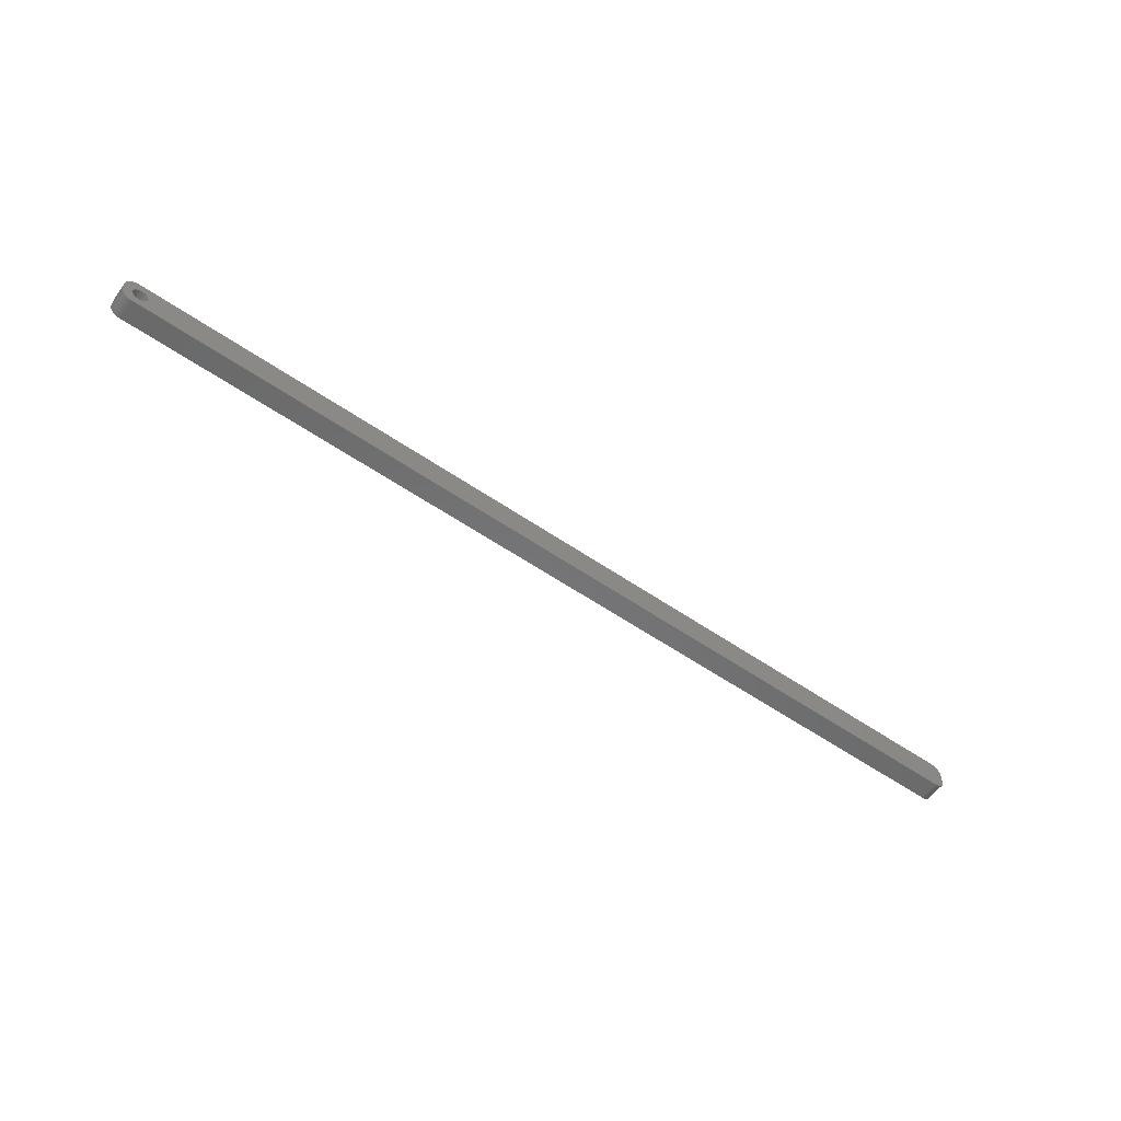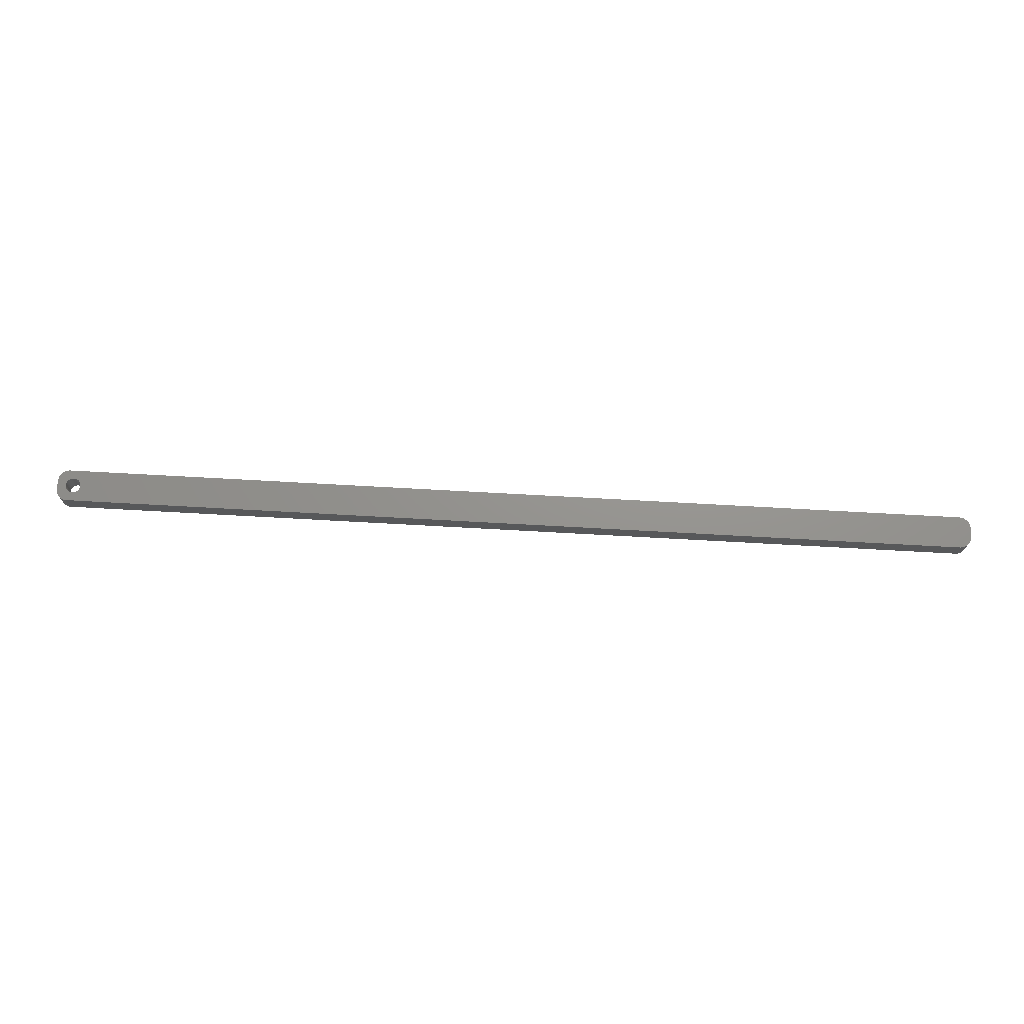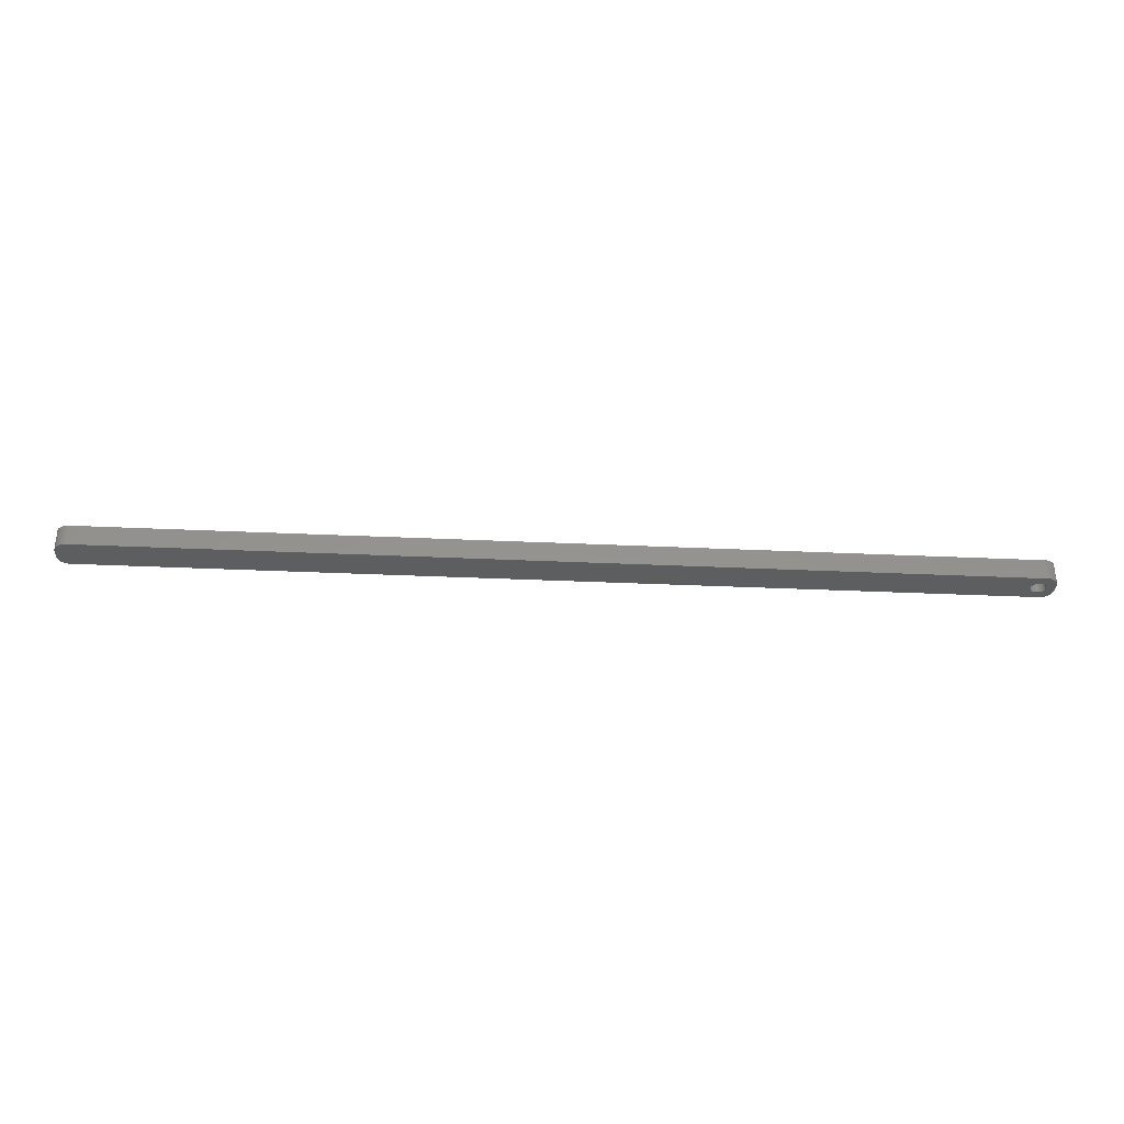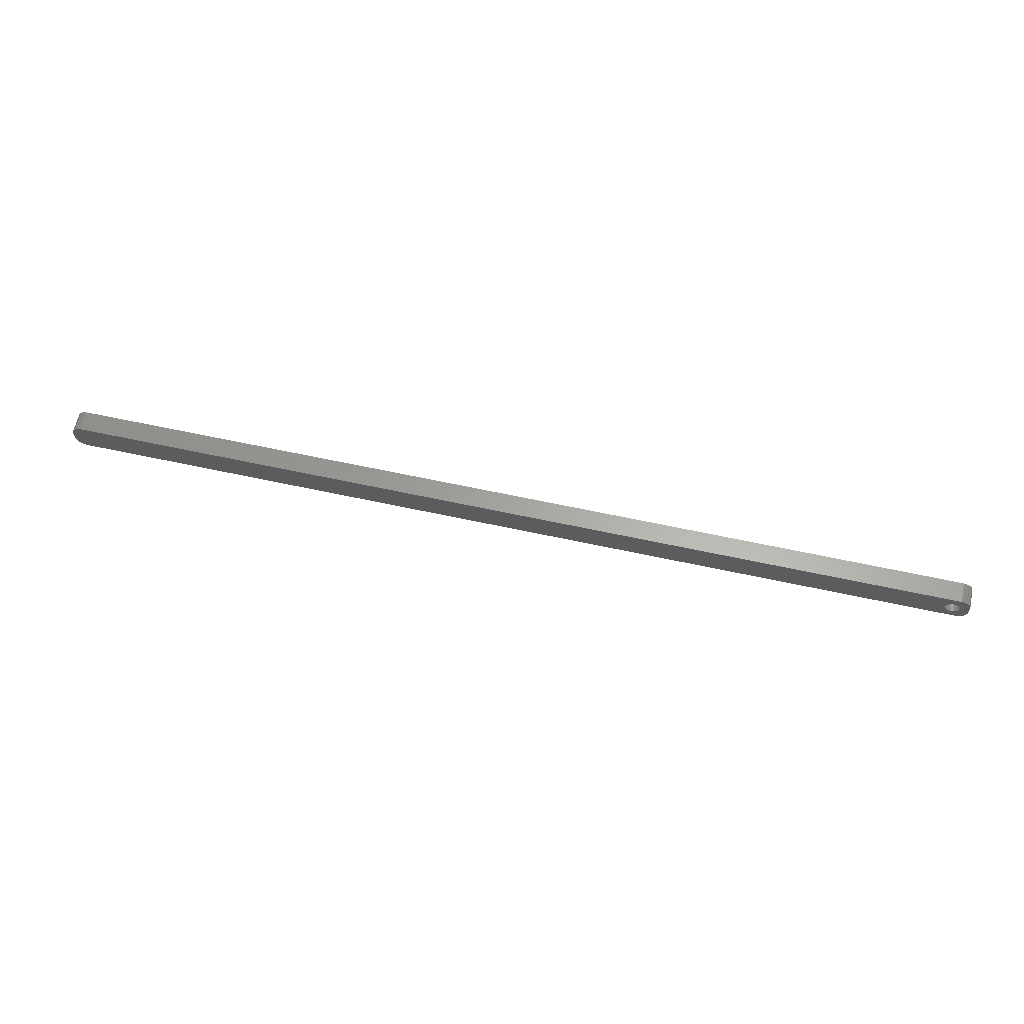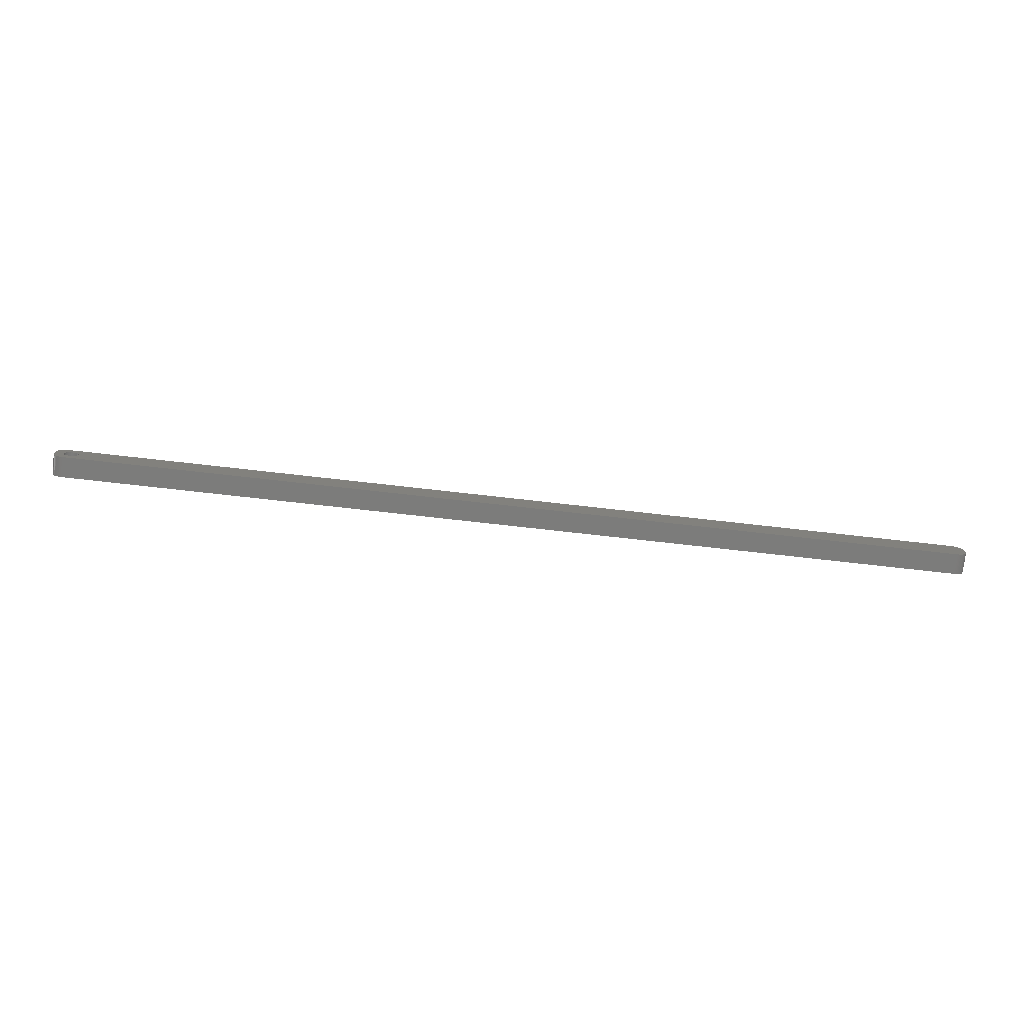
<metadata>
{"format":"stl","ext":"stl","renderer":"f3d","projection":"perspective","resolution":1024,"background":"white","views":[{"elev":-56.5,"azim":-35.8,"up":"+Y"},{"elev":71.2,"azim":3.2,"up":"+Z"},{"elev":-33.8,"azim":176.4,"up":"+Z"},{"elev":62.1,"azim":-167.5,"up":"+Y"},{"elev":-75.6,"azim":-6.4,"up":"+Y"}]}
</metadata>
<code>
# stl→obj: 204 verts, 408 faces
v -192 1.196 0
v -192.2 1.566 9
v -192.2 1.566 0
v -192 1.196 9
v -192.4 1.91 9
v -192.4 1.91 0
v -194 3.091 0
v -193.6 2.941 9
v -194 3.091 9
v -193.6 2.941 0
v -196.4 2.941 0
v -196 3.091 9
v -196.4 2.941 9
v -196 3.091 0
v -198 1.196 9
v -197.8 1.566 0
v -197.8 1.566 9
v -198 1.196 0
v -191.9 -0.8082 0
v -191.8 -0.4073 9
v -191.8 -0.4073 0
v -191.9 -0.8082 9
v -194.8 3.244 0
v -194.4 3.192 9
v -194.8 3.244 9
v -194.4 3.192 0
v -193.3 2.744 0
v -192.9 2.504 9
v -193.3 2.744 9
v -192.9 2.504 0
v -198.2 0.4073 9
v -198.1 0.8082 0
v -198.1 0.8082 9
v -198.2 0.4073 0
v -197.6 1.91 9
v -197.4 2.225 0
v -197.4 2.225 9
v -197.6 1.91 0
v -196.7 2.744 0
v -196.7 2.744 9
v -195.6 3.192 0
v -195.2 3.244 9
v -195.6 3.192 9
v -195.2 3.244 0
v -191.8 0 0
v -191.8 0.4073 9
v -191.8 0.4073 0
v -191.8 0 9
v -192 -1.196 0
v -192 -1.196 9
v -192.9 -2.504 0
v -193.3 -2.744 9
v -192.9 -2.504 9
v -193.3 -2.744 0
v -191.9 0.8082 9
v -191.9 0.8082 0
v -192.6 2.225 9
v -192.6 2.225 0
v -198.2 0 9
v -198.2 0 0
v 197.3 6.99 9
v 202 2 9
v 202 2.627 9
v 202 -2 9
v 201.8 3.243 9
v 197.3 -6.99 9
v 201.6 3.841 9
v 202 -2.627 9
v 201.4 4.409 9
v 201.8 -3.243 9
v 201 4.939 9
v 201.6 -3.841 9
v 200.6 5.423 9
v 201.4 -4.409 9
v 200.2 5.853 9
v 201 -4.939 9
v 199.7 6.222 9
v 200.6 -5.423 9
v 199.1 6.524 9
v 200.2 -5.853 9
v 198.5 6.755 9
v 199.7 -6.222 9
v 197.9 6.911 9
v 199.1 -6.524 9
v 198.5 -6.755 9
v 197.9 -6.911 9
v -197.3 6.99 9
v -197.9 6.911 9
v -198.5 6.755 9
v -199.1 6.524 9
v -197.1 2.504 9
v -199.7 6.222 9
v -200.2 5.853 9
v -200.6 5.423 9
v -201 4.939 9
v -192.2 -1.566 9
v -192.4 -1.91 9
v -192.6 -2.225 9
v -197.3 -6.99 9
v -193.6 -2.941 9
v -194 -3.091 9
v -194.4 -3.192 9
v -194.8 -3.244 9
v -195.2 -3.244 9
v -195.6 -3.192 9
v -196 -3.091 9
v -196.4 -2.941 9
v -197.9 -6.911 9
v -196.7 -2.744 9
v -199.1 -6.524 9
v -197.1 -2.504 9
v -200.2 -5.853 9
v -197.4 -2.225 9
v -201 -4.939 9
v -197.6 -1.91 9
v -201.6 -3.841 9
v -197.8 -1.566 9
v -202 -2.627 9
v -198 -1.196 9
v -202 -2 9
v -198.1 -0.8082 9
v -198.2 -0.4073 9
v -198.5 -6.755 9
v -201.4 4.409 9
v -201.6 3.841 9
v -202 2 9
v -201.8 3.243 9
v -202 2.627 9
v -199.7 -6.222 9
v -200.6 -5.423 9
v -201.4 -4.409 9
v -201.8 -3.243 9
v -197.1 2.504 0
v -192.4 -1.91 0
v -192.2 -1.566 0
v -194.8 -3.244 0
v -195.2 -3.244 0
v -198.1 -0.8082 0
v -198 -1.196 0
v -197.8 -1.566 0
v -194.4 -3.192 0
v 197.3 -6.99 0
v 202 -2 0
v 202 -2.627 0
v 202 2 0
v 201.8 -3.243 0
v 197.3 6.99 0
v 201.6 -3.841 0
v 202 2.627 0
v 201.4 -4.409 0
v 201.8 3.243 0
v 201 -4.939 0
v 201.6 3.841 0
v 200.6 -5.423 0
v 201.4 4.409 0
v 200.2 -5.853 0
v 201 4.939 0
v 199.7 -6.222 0
v 200.6 5.423 0
v 199.1 -6.524 0
v 200.2 5.853 0
v 198.5 -6.755 0
v 199.7 6.222 0
v 197.9 -6.911 0
v 199.1 6.524 0
v 198.5 6.755 0
v 197.9 6.911 0
v -192.6 -2.225 0
v -197.3 -6.99 0
v -193.6 -2.941 0
v -194 -3.091 0
v -195.6 -3.192 0
v -196 -3.091 0
v -196.4 -2.941 0
v -197.9 -6.911 0
v -196.7 -2.744 0
v -198.5 -6.755 0
v -199.1 -6.524 0
v -197.1 -2.504 0
v -199.7 -6.222 0
v -200.2 -5.853 0
v -197.4 -2.225 0
v -200.6 -5.423 0
v -201 -4.939 0
v -197.6 -1.91 0
v -197.3 6.99 0
v -197.9 6.911 0
v -199.1 6.524 0
v -200.2 5.853 0
v -201 4.939 0
v -201.6 3.841 0
v -202 2.627 0
v -202 2 0
v -198.5 6.755 0
v -201.4 -4.409 0
v -201.6 -3.841 0
v -202 -2 0
v -201.8 -3.243 0
v -202 -2.627 0
v -199.7 6.222 0
v -200.6 5.423 0
v -198.2 -0.4073 0
v -201.4 4.409 0
v -201.8 3.243 0
f 1 2 3
f 2 1 4
f 3 5 6
f 5 3 2
f 7 8 9
f 8 7 10
f 11 12 13
f 12 11 14
f 15 16 17
f 16 15 18
f 19 20 21
f 20 19 22
f 23 24 25
f 24 23 26
f 27 28 29
f 28 27 30
f 31 32 33
f 32 31 34
f 35 36 37
f 36 35 38
f 39 13 40
f 13 39 11
f 41 42 43
f 42 41 44
f 45 46 47
f 46 45 48
f 49 22 19
f 22 49 50
f 51 52 53
f 52 51 54
f 47 55 56
f 55 47 46
f 56 4 1
f 4 56 55
f 30 57 28
f 57 30 58
f 6 57 58
f 57 6 5
f 44 25 42
f 25 44 23
f 26 9 24
f 9 26 7
f 10 29 8
f 29 10 27
f 59 34 31
f 34 59 60
f 61 62 63
f 62 61 64
f 61 63 65
f 66 64 61
f 61 65 67
f 64 66 68
f 61 67 69
f 68 66 70
f 61 69 71
f 70 66 72
f 61 71 73
f 72 66 74
f 61 73 75
f 74 66 76
f 61 75 77
f 76 66 78
f 61 77 79
f 78 66 80
f 61 79 81
f 80 66 82
f 61 81 83
f 82 66 84
f 84 66 85
f 85 66 86
f 61 48 66
f 61 46 48
f 61 55 46
f 61 4 55
f 61 2 4
f 61 5 2
f 61 57 5
f 87 57 61
f 57 87 28
f 28 87 29
f 29 87 8
f 8 87 9
f 9 87 24
f 24 87 25
f 25 87 42
f 87 43 42
f 87 12 43
f 87 13 12
f 88 13 87
f 13 88 40
f 89 40 88
f 90 40 89
f 40 90 91
f 92 91 90
f 93 91 92
f 91 93 37
f 94 37 93
f 95 37 94
f 37 95 35
f 20 66 48
f 22 66 20
f 50 66 22
f 96 66 50
f 97 66 96
f 98 66 97
f 99 98 53
f 99 53 52
f 99 52 100
f 99 100 101
f 99 101 102
f 99 102 103
f 99 103 104
f 98 99 66
f 105 99 104
f 106 99 105
f 107 99 106
f 108 107 109
f 110 109 111
f 112 111 113
f 114 113 115
f 116 115 117
f 107 108 99
f 118 117 119
f 120 119 121
f 120 121 122
f 120 122 59
f 109 123 108
f 124 35 95
f 125 35 124
f 120 59 126
f 35 125 17
f 119 120 118
f 127 17 125
f 109 110 123
f 128 17 127
f 111 129 110
f 17 128 15
f 111 112 129
f 126 15 128
f 113 130 112
f 15 126 33
f 113 114 130
f 33 126 31
f 115 131 114
f 31 126 59
f 115 116 131
f 117 132 116
f 117 118 132
f 33 18 15
f 18 33 32
f 17 38 35
f 38 17 16
f 14 43 12
f 43 14 41
f 133 40 91
f 40 133 39
f 36 91 37
f 91 36 133
f 21 48 45
f 48 21 20
f 134 96 135
f 96 134 97
f 136 104 103
f 104 136 137
f 119 138 121
f 138 119 139
f 117 139 119
f 139 117 140
f 141 103 102
f 103 141 136
f 142 143 144
f 143 142 145
f 142 144 146
f 147 145 142
f 142 146 148
f 145 147 149
f 142 148 150
f 149 147 151
f 142 150 152
f 151 147 153
f 142 152 154
f 153 147 155
f 142 154 156
f 155 147 157
f 142 156 158
f 157 147 159
f 142 158 160
f 159 147 161
f 142 160 162
f 161 147 163
f 142 162 164
f 163 147 165
f 165 147 166
f 166 147 167
f 142 45 147
f 142 21 45
f 142 19 21
f 142 49 19
f 142 135 49
f 142 134 135
f 142 168 134
f 169 168 142
f 168 169 51
f 51 169 54
f 54 169 170
f 170 169 171
f 171 169 141
f 141 169 136
f 136 169 137
f 169 172 137
f 169 173 172
f 169 174 173
f 175 174 169
f 174 175 176
f 177 176 175
f 178 176 177
f 176 178 179
f 180 179 178
f 181 179 180
f 179 181 182
f 183 182 181
f 184 182 183
f 182 184 185
f 47 147 45
f 56 147 47
f 1 147 56
f 3 147 1
f 6 147 3
f 58 147 6
f 186 58 30
f 186 30 27
f 186 27 10
f 186 10 7
f 186 7 26
f 186 26 23
f 186 23 44
f 58 186 147
f 41 186 44
f 14 186 41
f 11 186 14
f 187 11 39
f 188 39 133
f 189 133 36
f 190 36 38
f 191 38 16
f 11 187 186
f 192 16 18
f 193 18 32
f 193 32 34
f 193 34 60
f 39 194 187
f 195 185 184
f 196 185 195
f 193 60 197
f 185 196 140
f 18 193 192
f 198 140 196
f 39 188 194
f 199 140 198
f 133 200 188
f 140 199 139
f 133 189 200
f 197 139 199
f 36 201 189
f 139 197 138
f 36 190 201
f 138 197 202
f 38 203 190
f 202 197 60
f 38 191 203
f 16 204 191
f 16 192 204
f 171 102 101
f 102 171 141
f 54 100 52
f 100 54 170
f 170 101 100
f 101 170 171
f 168 53 98
f 53 168 51
f 135 50 49
f 50 135 96
f 176 111 109
f 111 176 179
f 172 106 105
f 106 172 173
f 137 105 104
f 105 137 172
f 113 185 115
f 185 113 182
f 179 113 111
f 113 179 182
f 121 202 122
f 202 121 138
f 122 60 59
f 60 122 202
f 168 97 134
f 97 168 98
f 174 109 107
f 109 174 176
f 115 140 117
f 140 115 185
f 173 107 106
f 107 173 174
f 197 126 193
f 126 197 120
f 199 120 197
f 120 199 118
f 147 87 61
f 87 147 186
f 169 66 99
f 66 169 142
f 193 128 192
f 128 193 126
f 74 148 72
f 148 74 150
f 178 123 110
f 123 178 177
f 175 99 108
f 99 175 169
f 180 110 129
f 110 180 178
f 183 112 130
f 112 183 181
f 64 145 62
f 145 64 143
f 72 146 70
f 146 72 148
f 160 82 84
f 82 160 158
f 69 157 71
f 157 69 155
f 65 153 67
f 153 65 151
f 159 75 73
f 75 159 161
f 165 81 79
f 81 165 166
f 166 83 81
f 83 166 167
f 167 61 83
f 61 167 147
f 194 90 89
f 90 194 188
f 190 94 201
f 94 190 95
f 196 132 198
f 132 196 116
f 195 116 196
f 116 195 131
f 183 114 184
f 114 183 130
f 184 131 195
f 131 184 114
f 177 108 123
f 108 177 175
f 181 129 112
f 129 181 180
f 68 143 64
f 143 68 144
f 156 78 80
f 78 156 154
f 158 80 82
f 80 158 156
f 78 152 76
f 152 78 154
f 164 85 86
f 85 164 162
f 162 84 85
f 84 162 160
f 142 86 66
f 86 142 164
f 67 155 69
f 155 67 153
f 163 79 77
f 79 163 165
f 189 94 93
f 94 189 201
f 186 88 87
f 88 186 187
f 192 127 204
f 127 192 128
f 191 124 203
f 124 191 125
f 198 118 199
f 118 198 132
f 76 150 74
f 150 76 152
f 71 159 73
f 159 71 157
f 161 77 75
f 77 161 163
f 187 89 88
f 89 187 194
f 203 95 190
f 95 203 124
f 204 125 191
f 125 204 127
f 62 149 63
f 149 62 145
f 63 151 65
f 151 63 149
f 70 144 68
f 144 70 146
f 200 93 92
f 93 200 189
f 188 92 90
f 92 188 200

</code>
